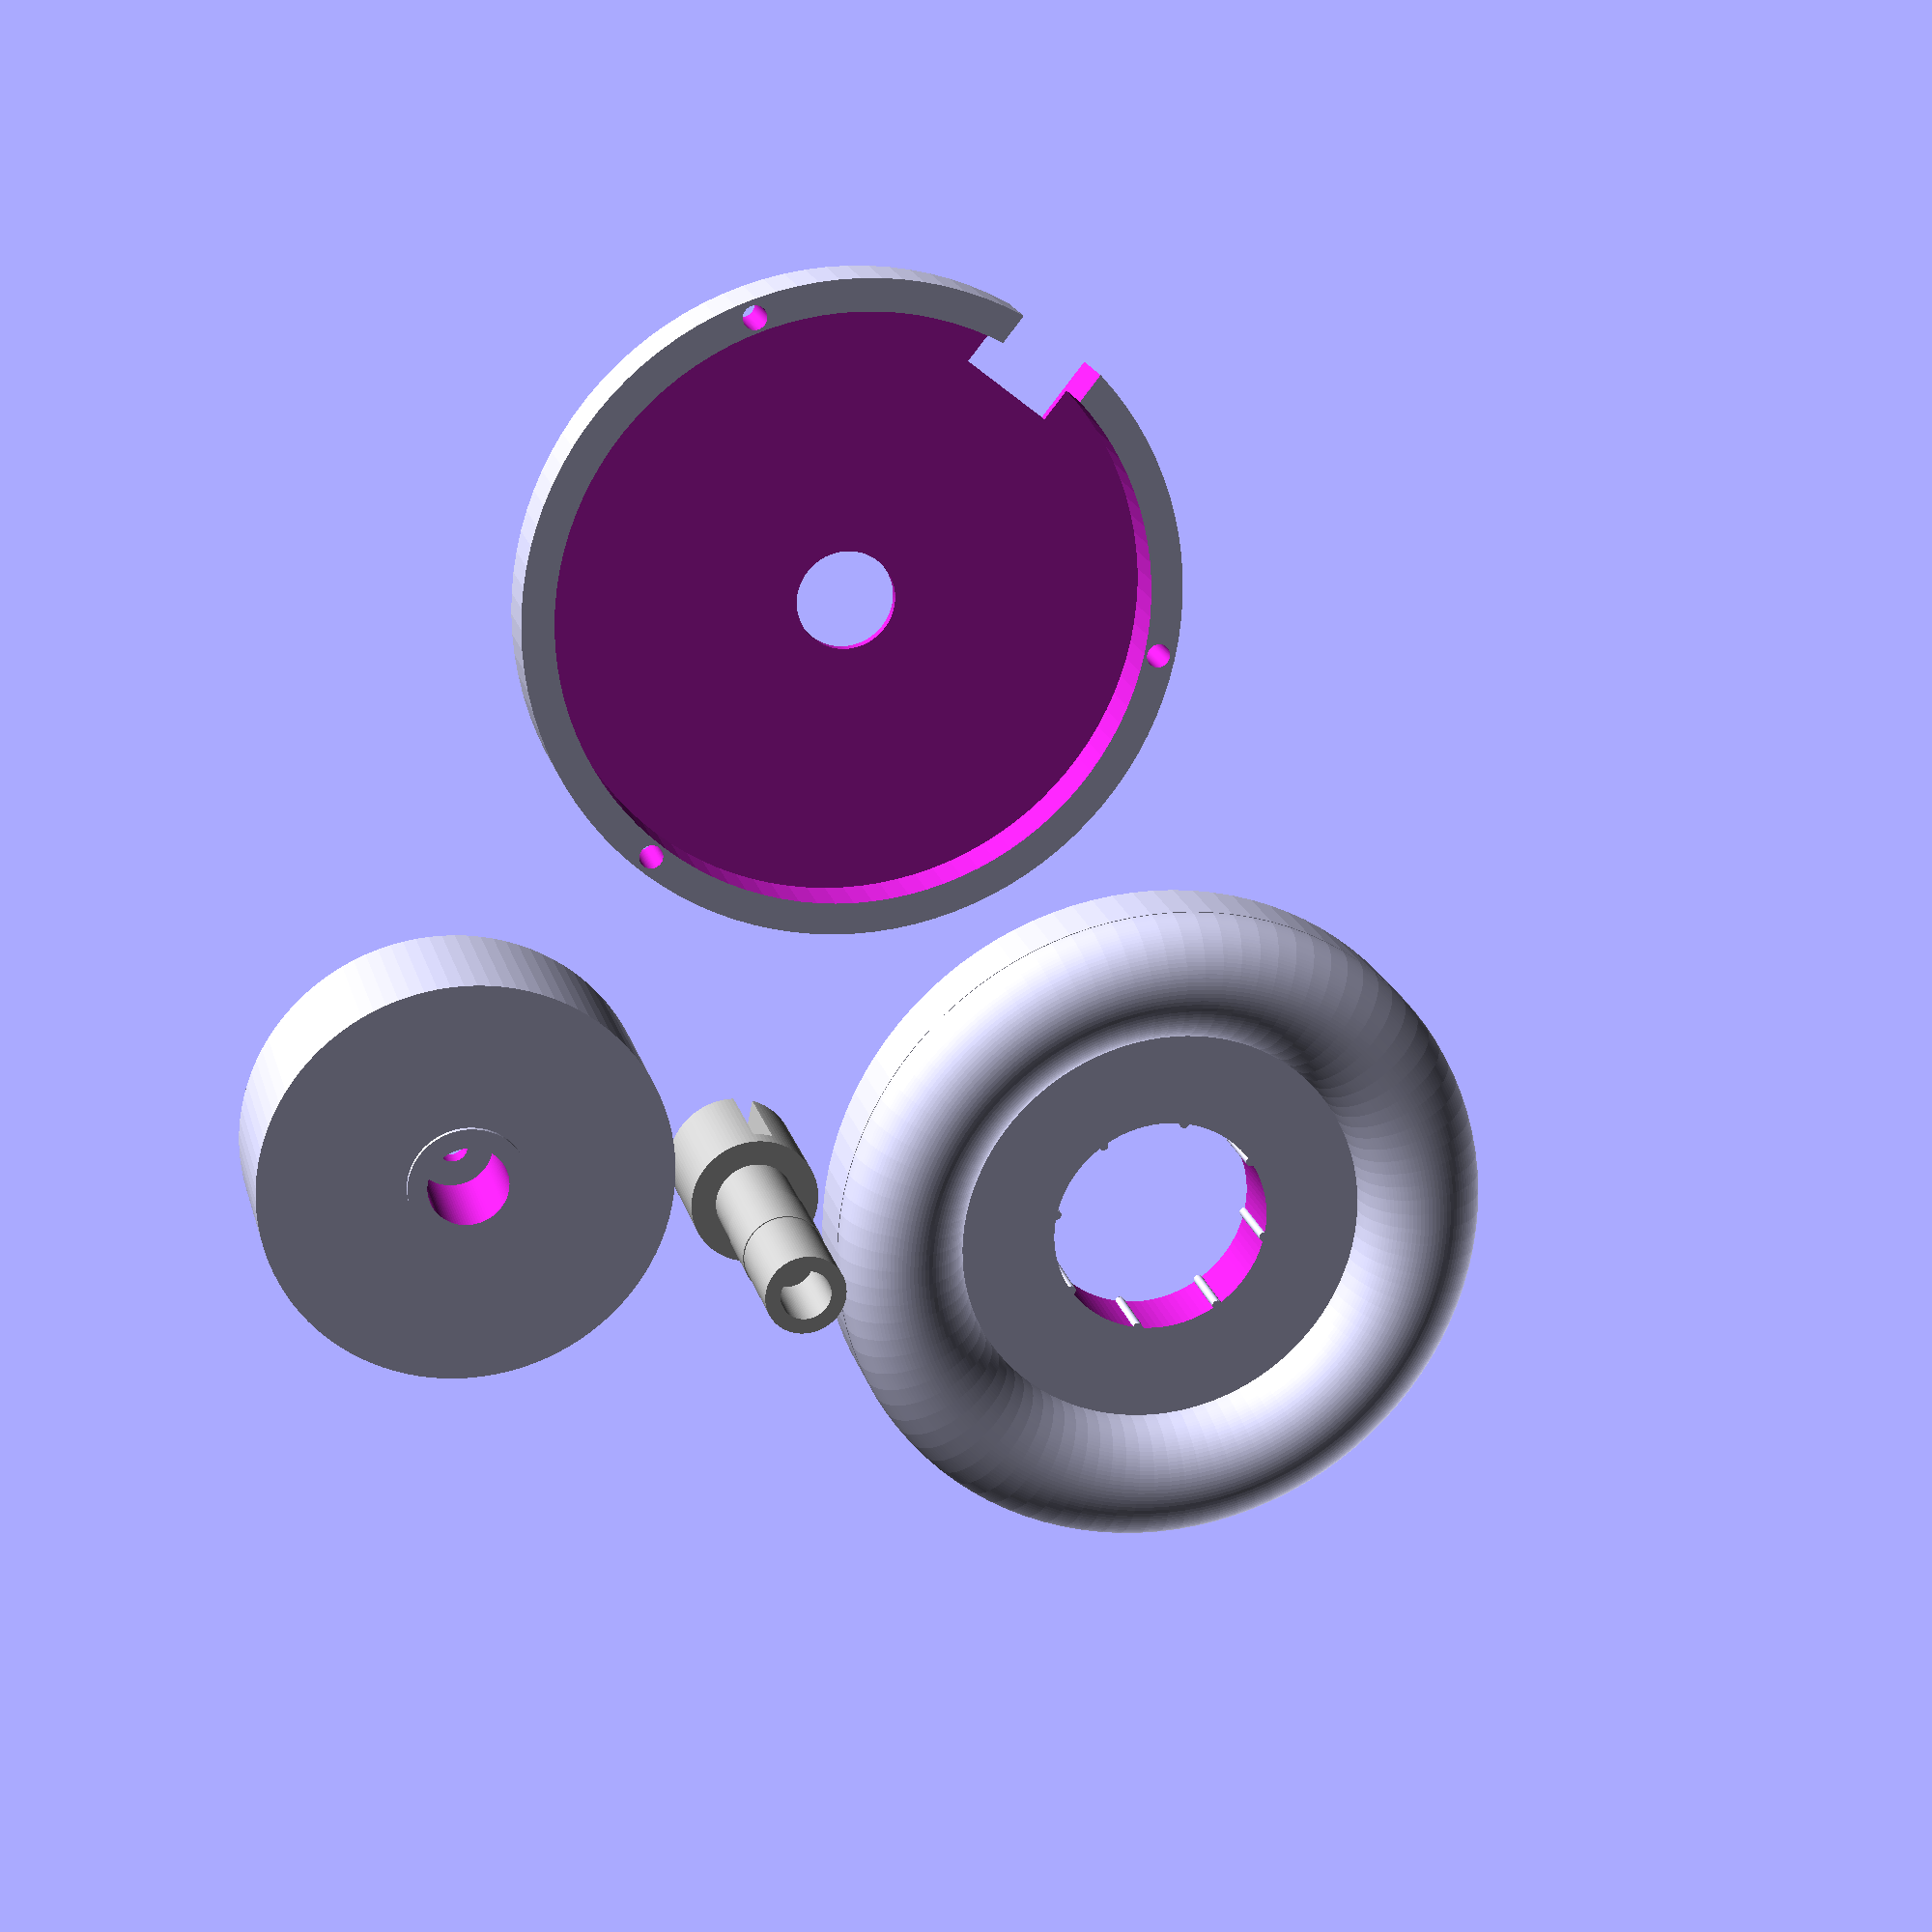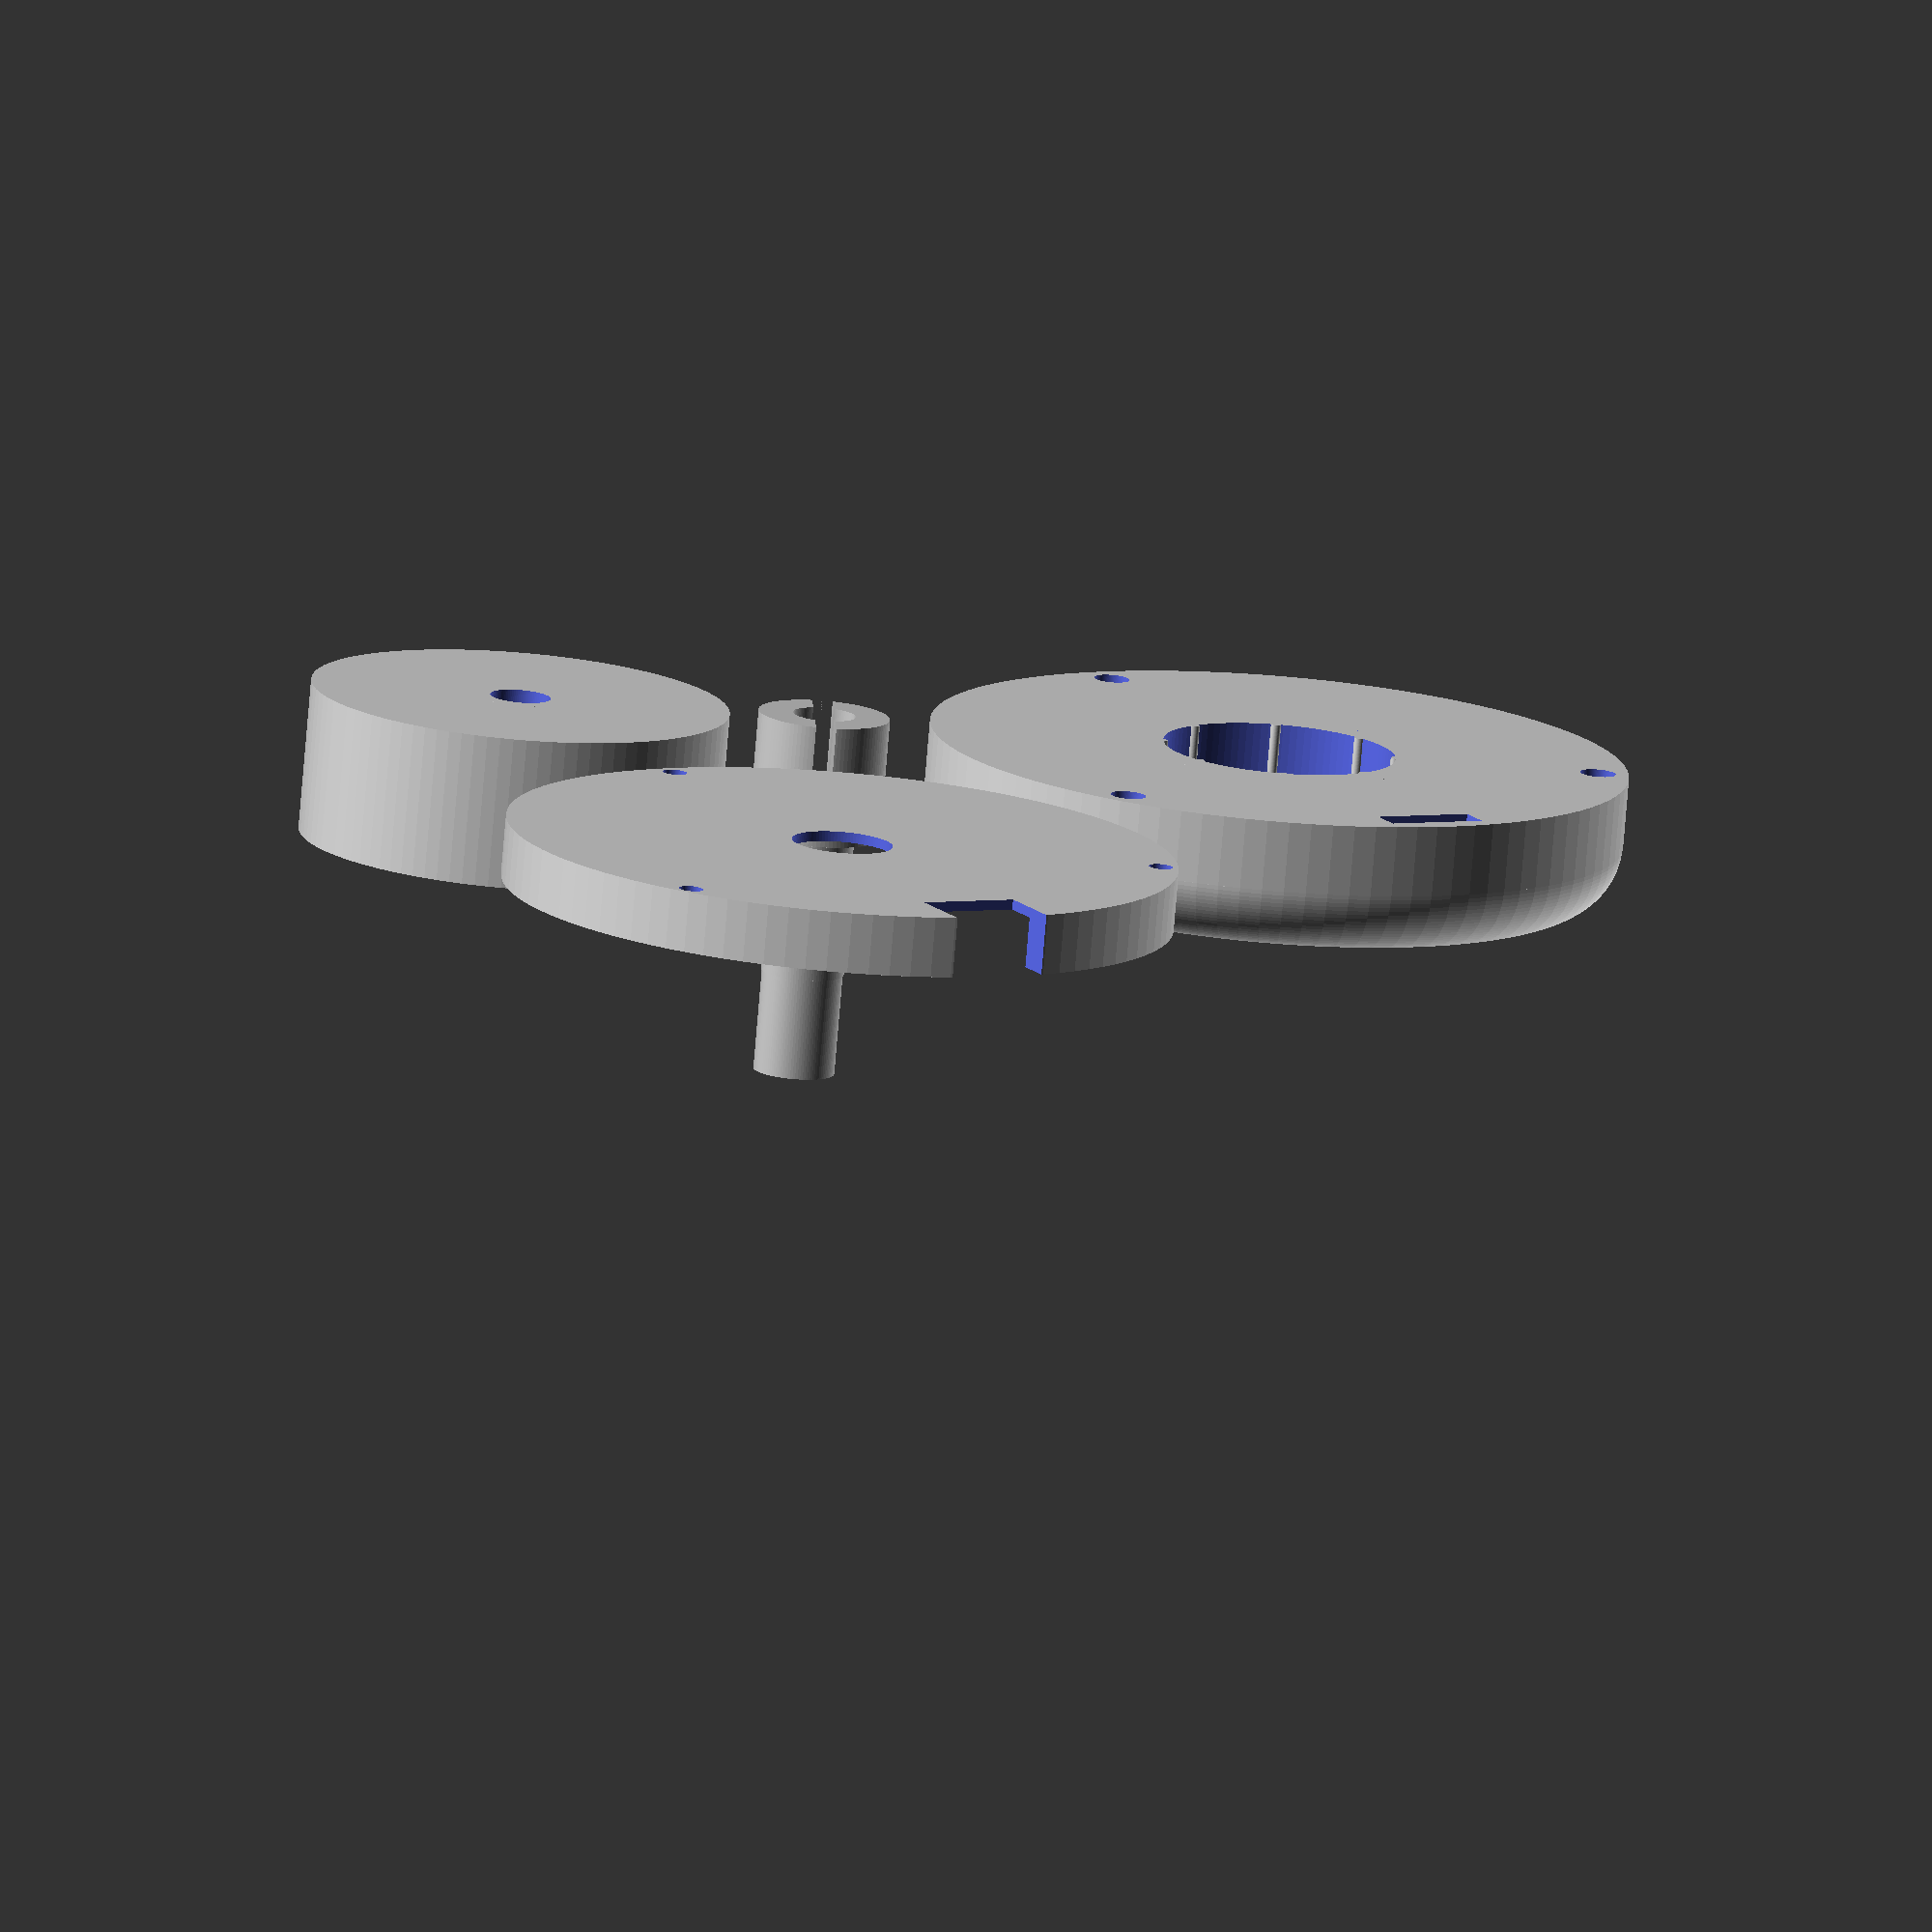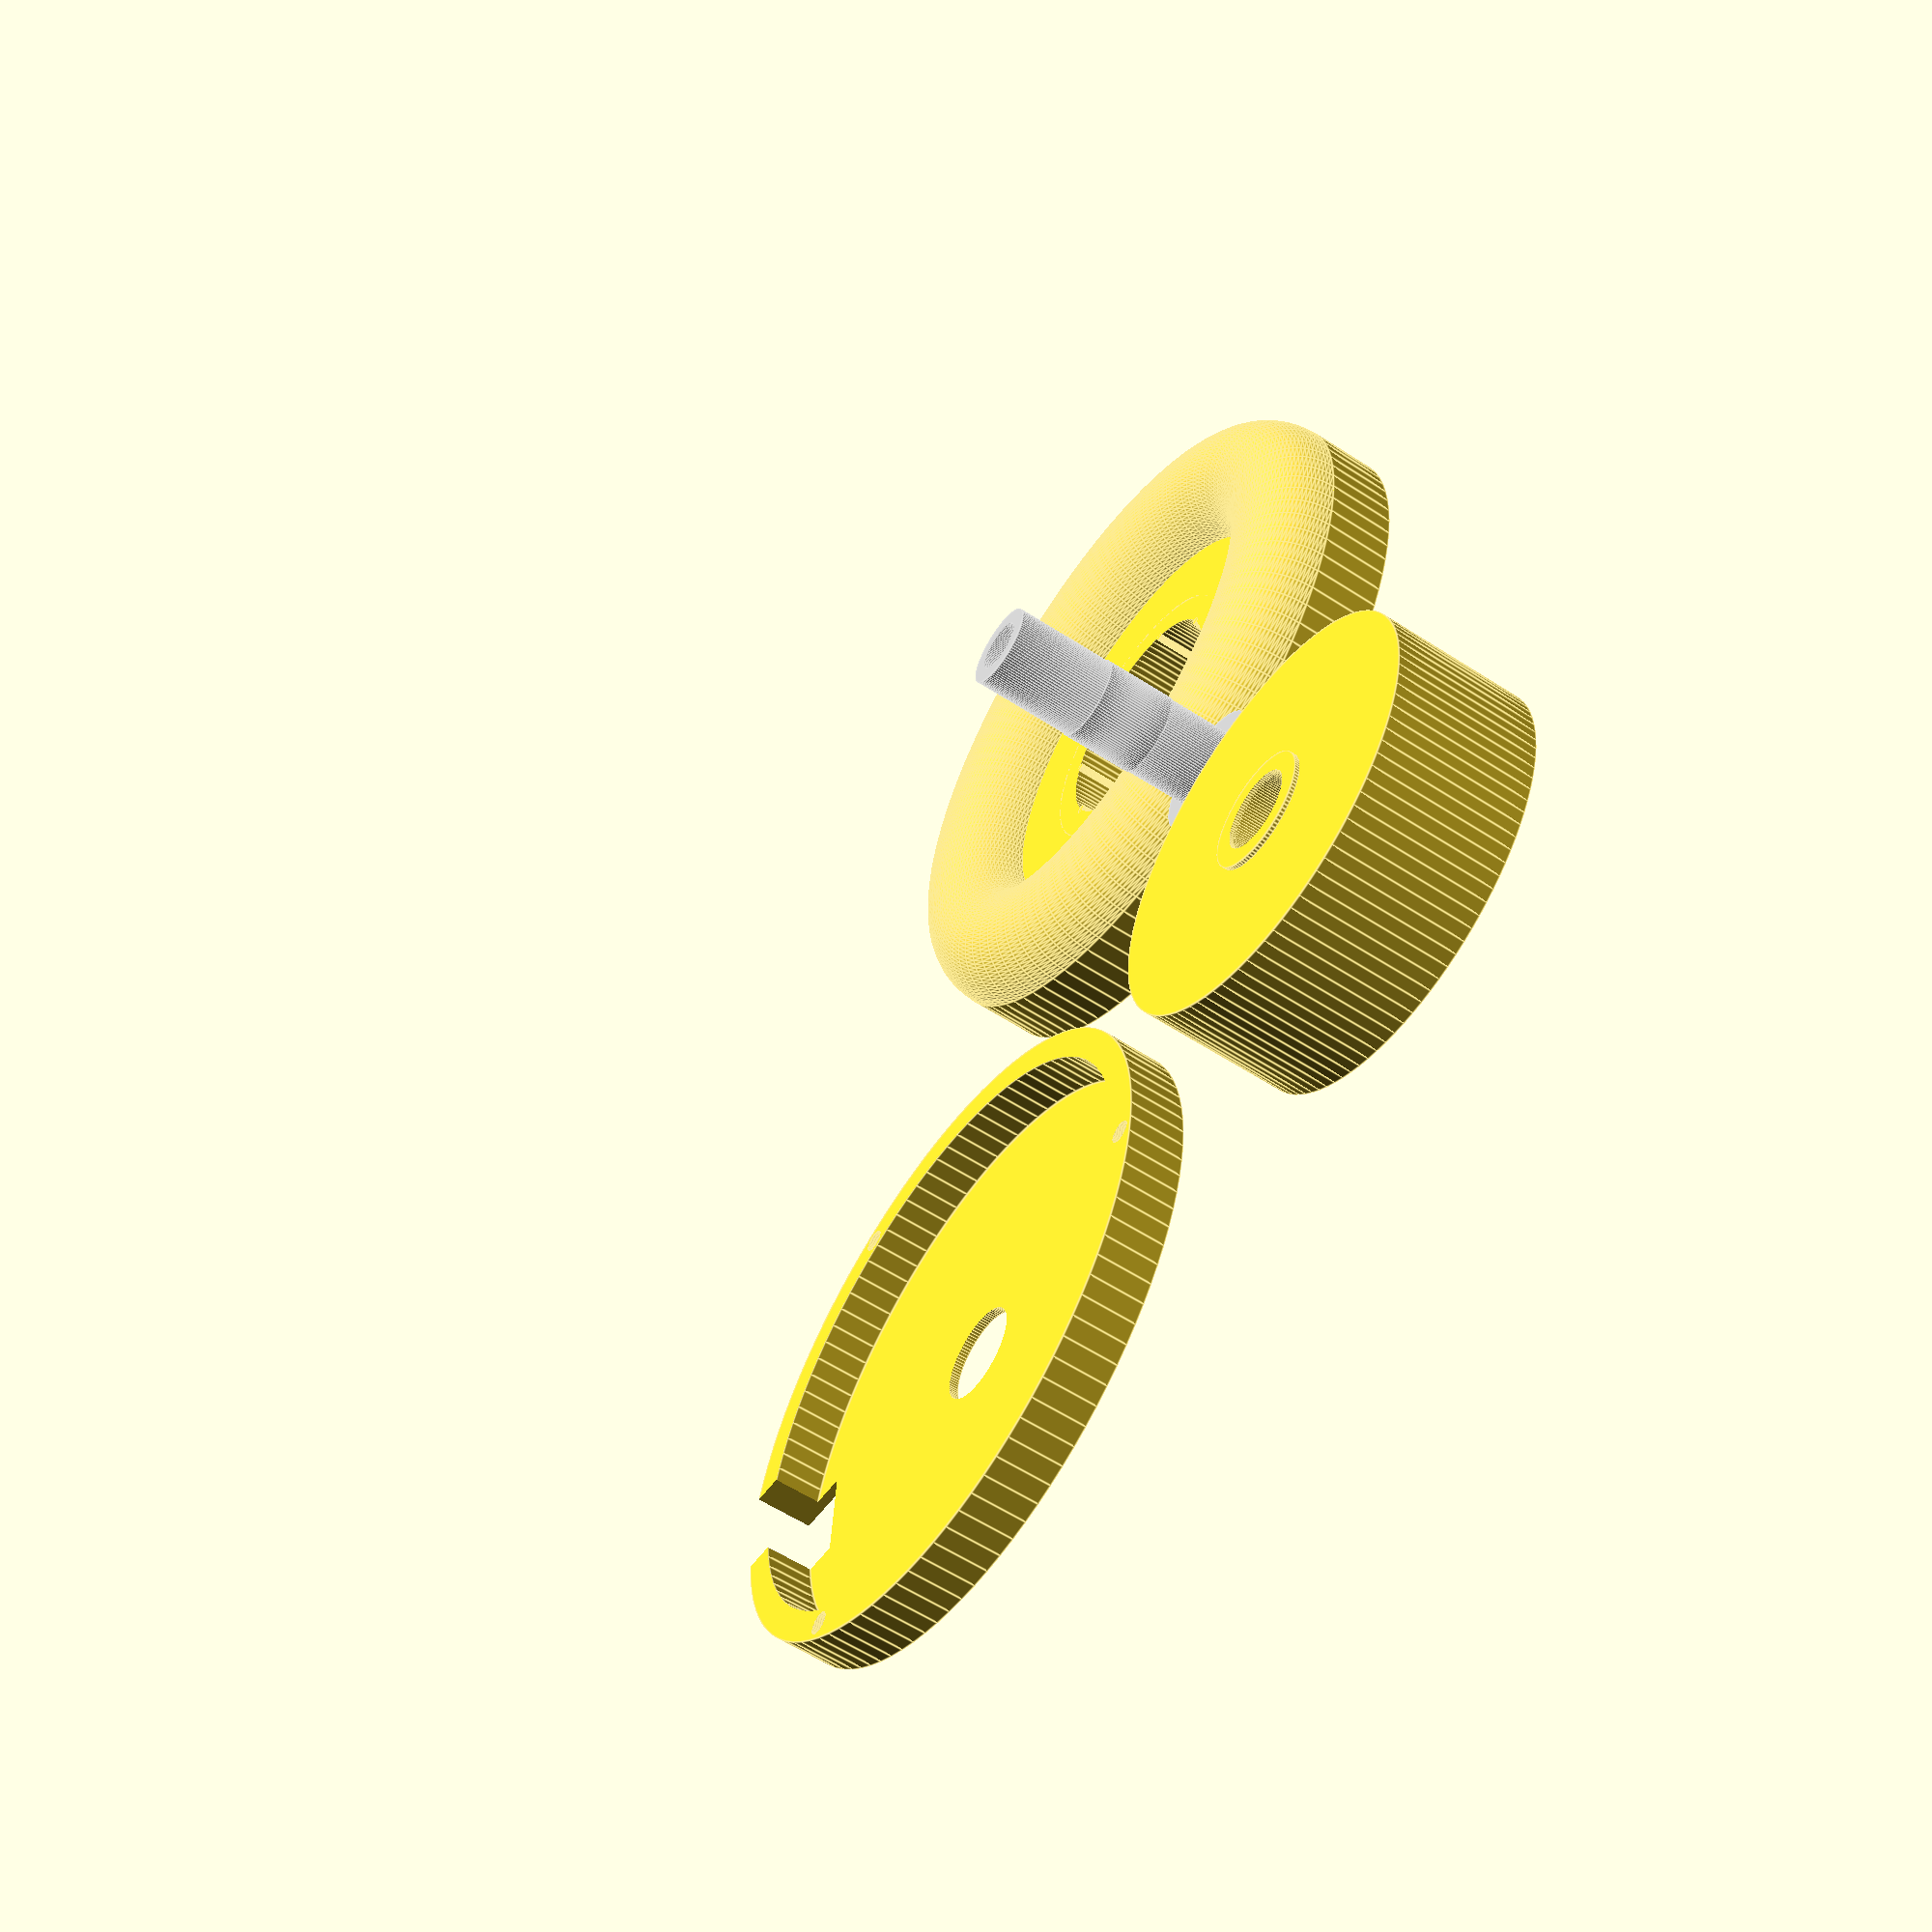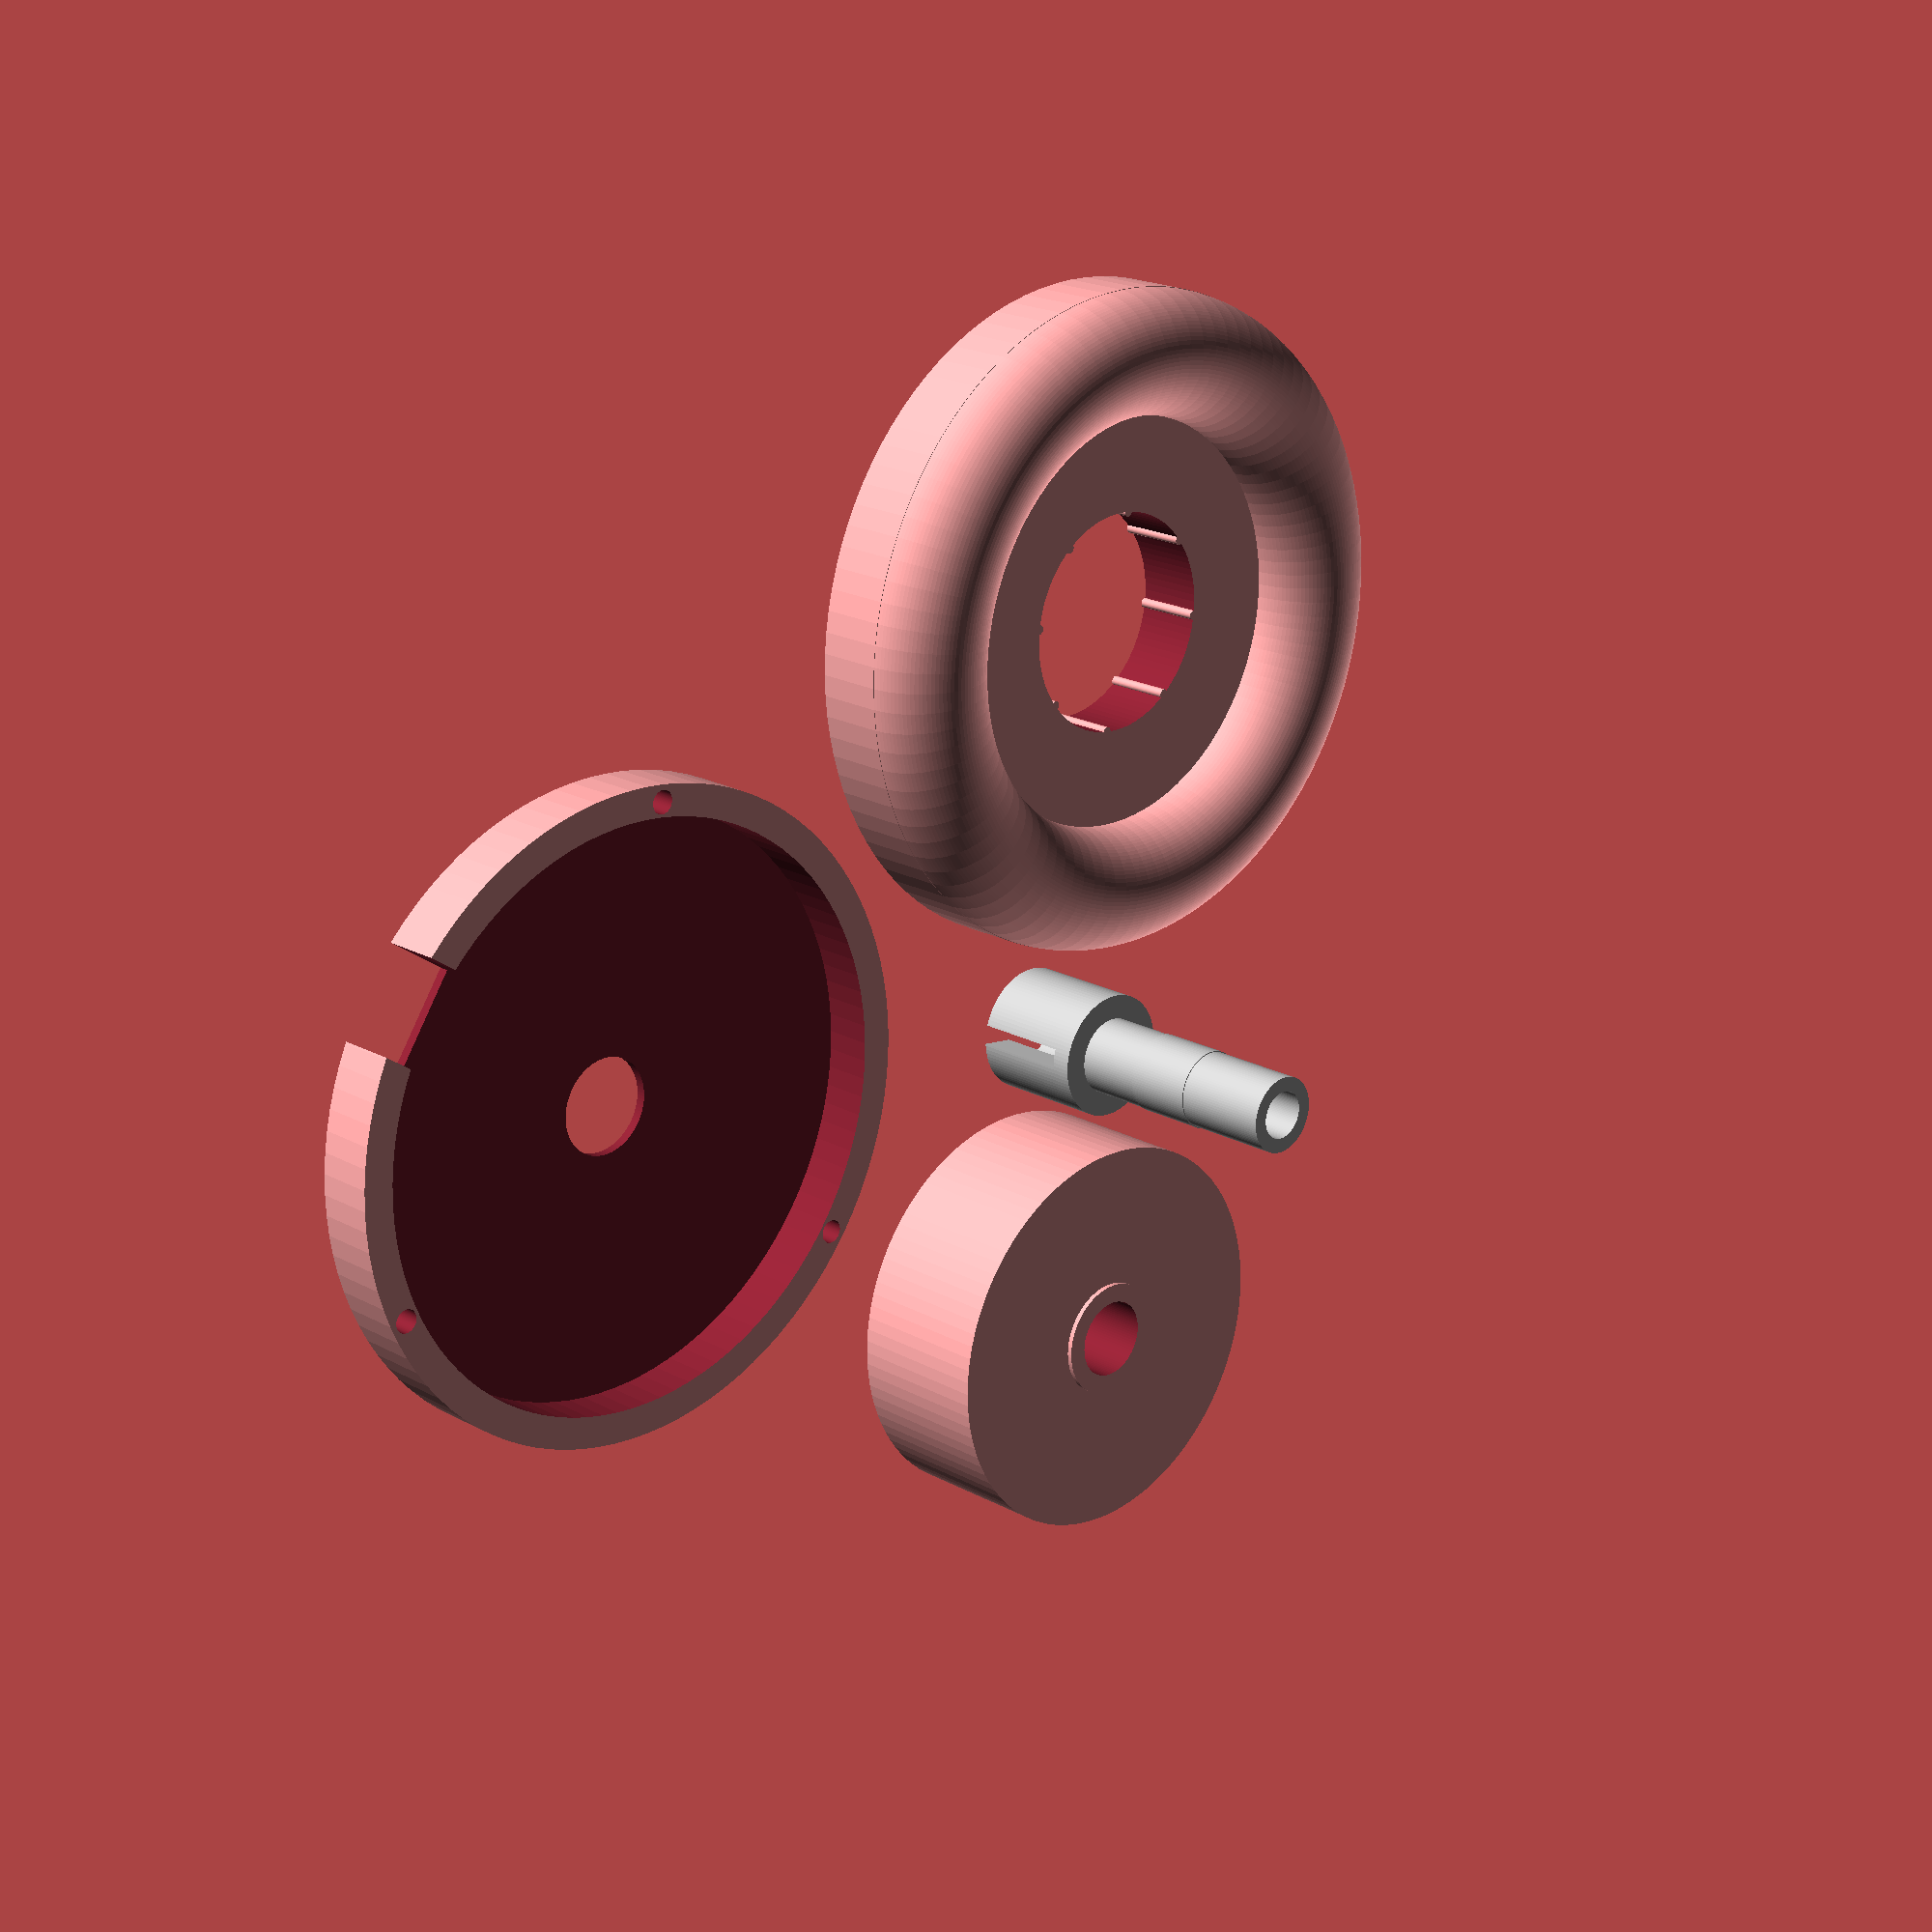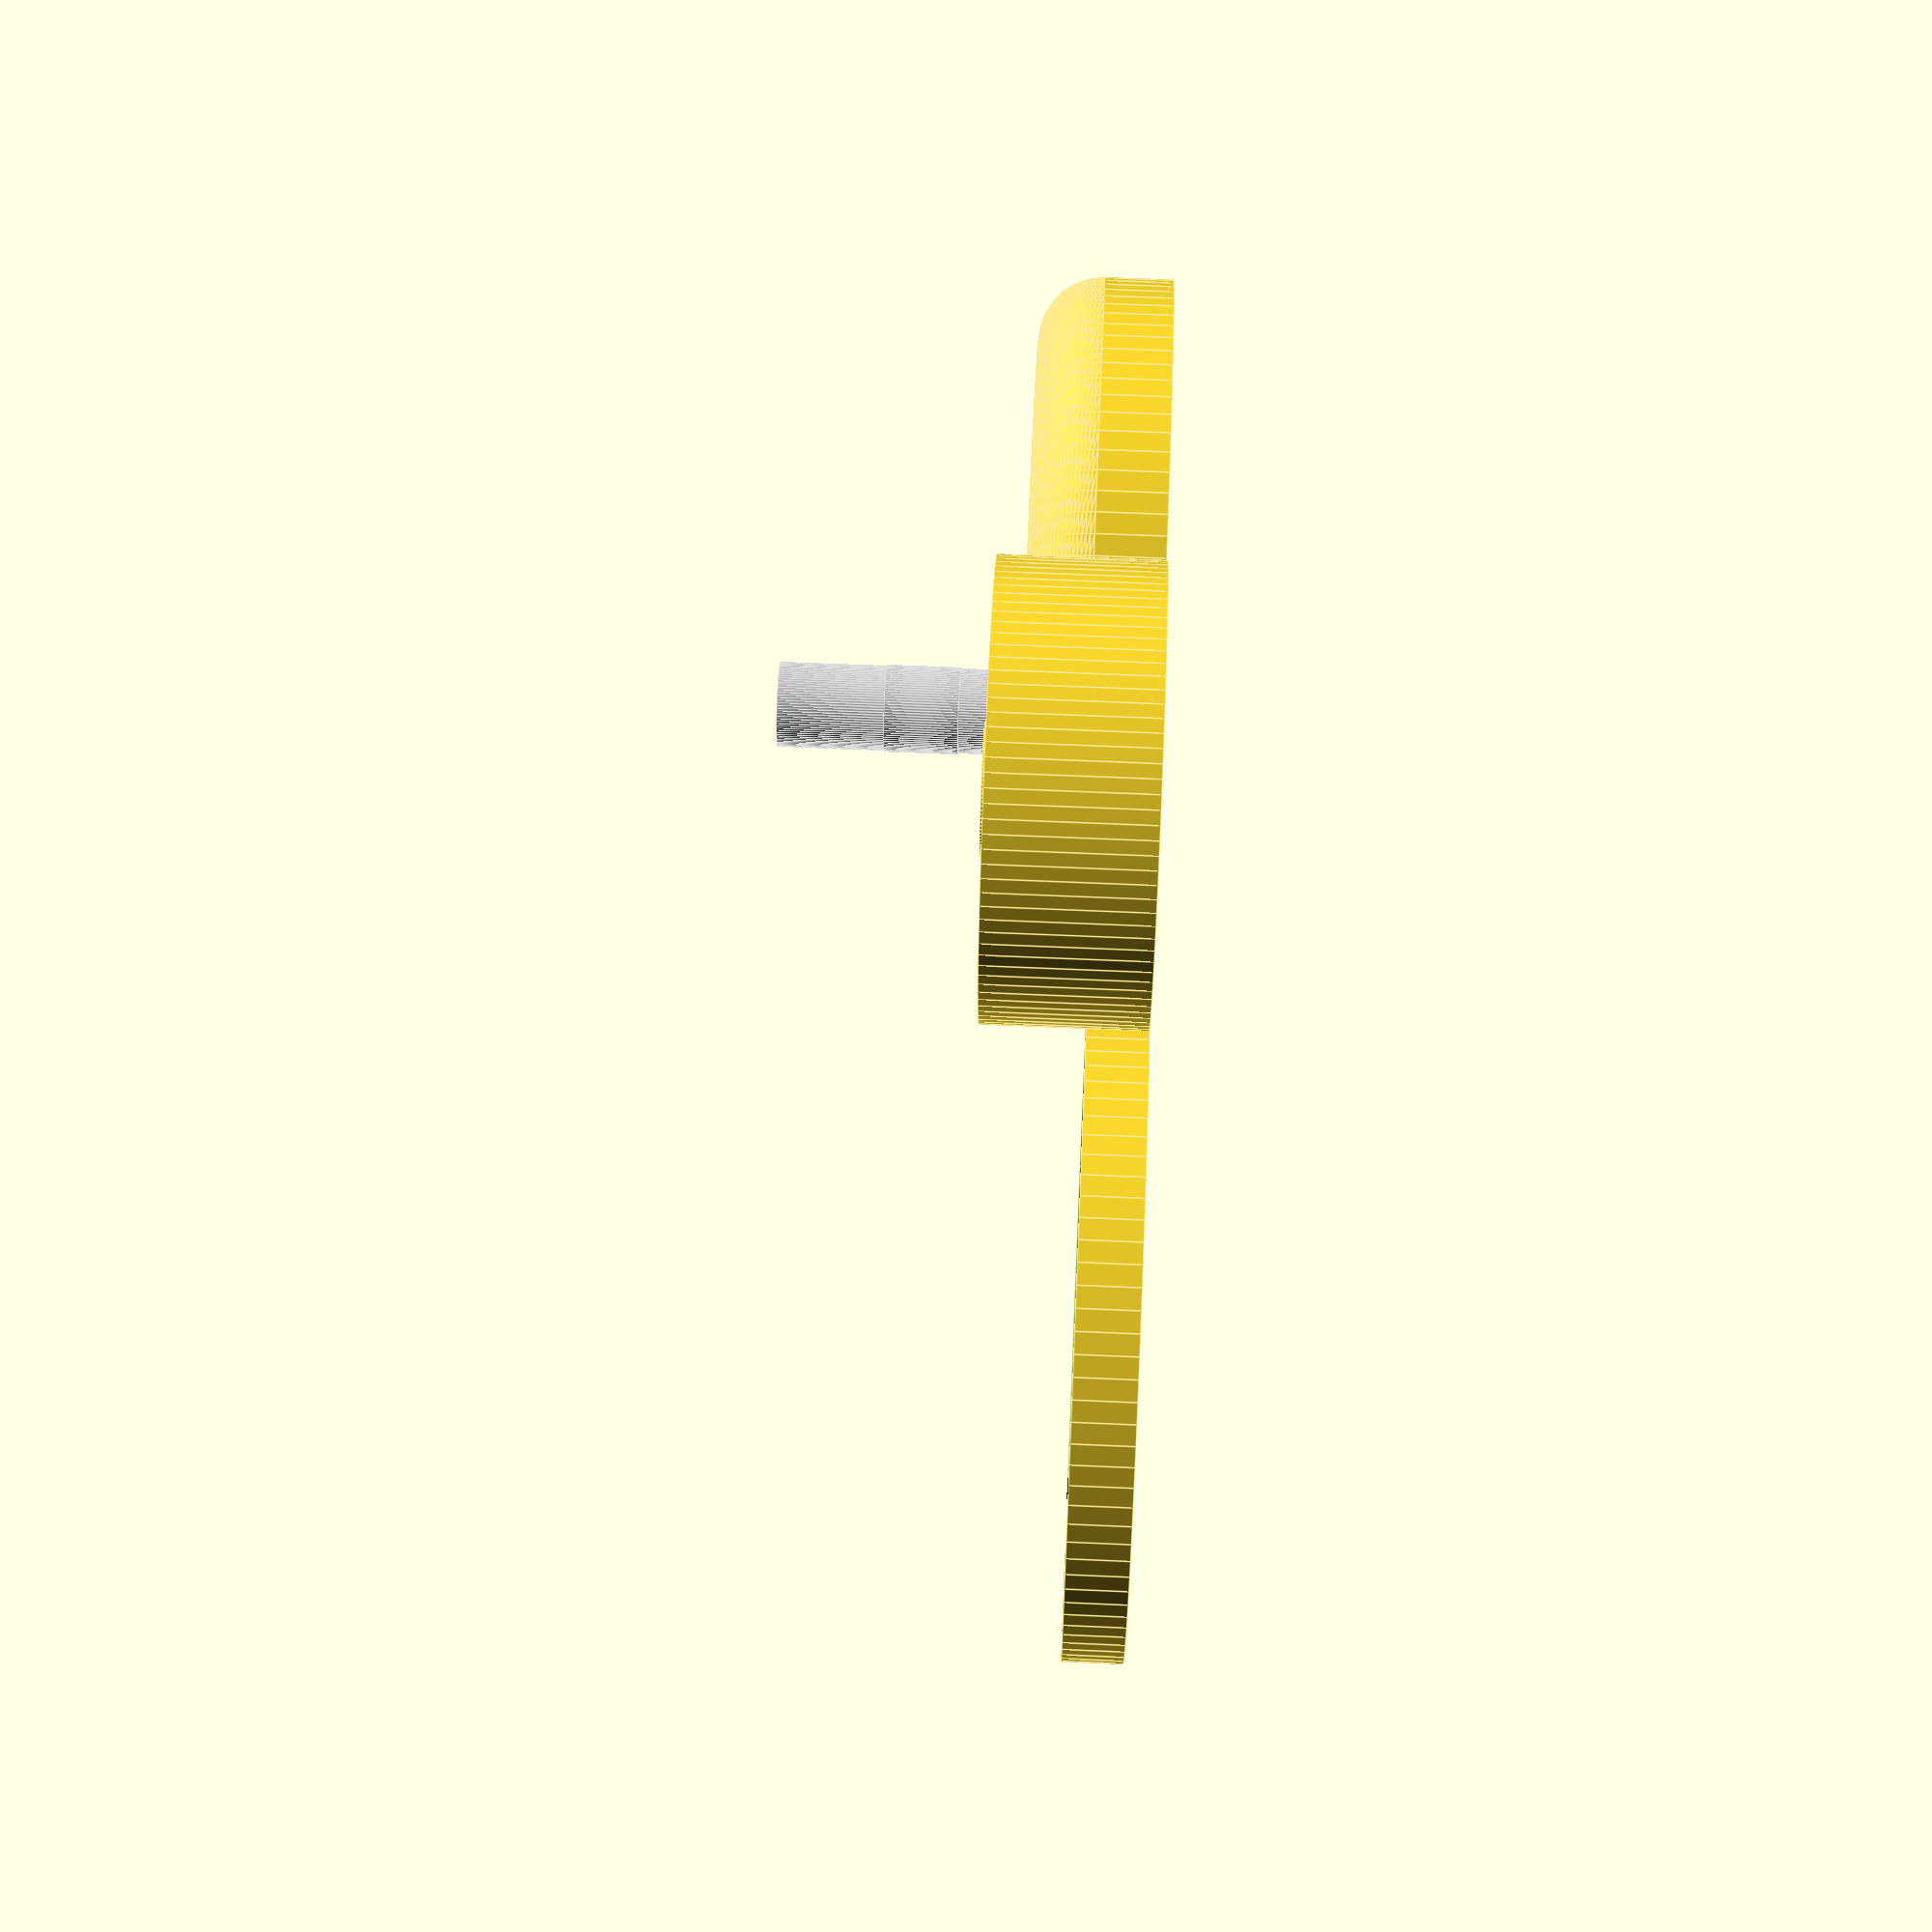
<openscad>
$fn=100;
//prototype for haptic testing of control knob.
//The knob is to be built into the bottom of a drinking bottle (largte ring.. fits)
//the control knob is the bottletop (both brushed aluminium) (fits)
//the larger ring is also dimensioned to hold a heavy metal plate to add weight (fits)
// next step after press fitting this in is to see how the ontrols can be integrated. a USB Cinterface is already planned... but let's see.. might use an RP2040 or a leonardo.. let's see

animate1=50*(1-$t);     //Knob
animate2=10*(1-$t);     //608zz
animate3=90*-(1-$t);    //axle goes down
animate4=40*-(1-$t);     //metal base
animate5=20*-(1-$t);     //base
animate6=60*-(1-$t);     //underbase
module 608zz() {
    outer_diameter = 22;  // Outer race diameter
    inner_diameter = 8;   // Inner bore diameter
    width = 7;            // Bearing width
    difference() {
        cylinder(d=outer_diameter, h=width);
        translate([0,0,-.1]) cylinder(d=inner_diameter, h=width+.2);    }
}

module 608zzHolder () {
    axleD=8;      //axle diameter of the axle for the 608 bearing - we;ll add for printer tolerance
    bearingH=7;   //608 skateboard bearing height
    bearingD=22;  //608 skateboard bearing diameter we'll add amillimeter or two later to account for the fitting ring
    fittingD=bearingD+7;  //outer diameter of the fitting ring for the bearing
    nubAngle=360/8;  //the fitting nubs for the bearing at x degree rotation
    printerRadTol=.0; //add this value to the radius
    nubRad=.5;    //the nub radius for the bearing fitting ring
    module ring(inRad,outRad,height,tol) {
        difference(){
        cylinder(h=height,r=outRad+tol);
        translate([0,0,-.1]) cylinder(h=height+.2,r=inRad+tol);
        }  
    }
    module fittingNubsCircle(nubRad,height,inRad,angle,tol) {
        rad=inRad+nubRad+tol;
        for (pos=[0:angle:360]) {
            *echo(pos);
            rotate ([0,0,pos]) translate([rad,0,0]) cylinder(h=height,r=nubRad);
        }
    }
    ring( (bearingD/2)+nubRad, (fittingD/2) , bearingH , printerRadTol );
    fittingNubsCircle( nubRad , bearingH , bearingD/2 , nubAngle , printerRadTol ); 
}
module disc(){
    //metal disc
    color("silver")
        difference(){
            wiggle=.02;
            cylinder(h=5,d=60);
            translate([0,0,-wiggle/2]) cylinder(h=5+wiggle,d=10);
        }
    }
 module discHolder() {
    //metal disc holder under top
    translate([0,0,-1]) difference(){
        wiggle=.02; angle=360/3;
        cylinder(h=6+wiggle/2,d=66.5);
        translate([0,0,1]) cylinder(h=5+wiggle,d=60);
        translate([0,0,-wiggle])cylinder(h=10,d=10);
        //3 holes
        for (pos=[0:angle:360]) {
            *echo(pos);
            rotate ([0,0,pos]) translate([31.5,0,-wiggle/2]) cylinder(h=8,d=2.4);
        }
        rotate([0,0,63])translate([31,0,4-wiggle])cube([10,10,10],center=true);
    }
}
module Axle(){
    wiggle=.02;
    holderOuterD=13;holderInnerD=6.2;holderH=12;holderInnerH=10;holderSlot=2;
    difference(){
        cylinder(h=holderH,d=holderOuterD);
        translate([0,0,-wiggle]) cylinder(h=holderInnerH+wiggle,d=holderInnerD);
        translate([0,0,holderInnerH/2-wiggle/2]) cube([holderSlot,holderOuterD+wiggle,holderInnerH+wiggle],center=true);
    }
    H=24; D=8; insetD=5; insetH=8;
    translate([0,0,holderH-wiggle/2]) difference(){
        cylinder(h=H+wiggle/2,d=D);
        translate([0,0,(H-insetH)+wiggle])cylinder(h=insetH+wiggle,d=insetD);
    }
    translate([0,0,19]) cylinder(h=7,d=8.2);
}
//base
module base() {
    //top inner mount disc
    angle=360/3;
    translate([0,0,5]) {
        difference(){
            baseRingH=7;wiggle=.02;baseRingD=69.1;baseRingInnerD=28;
            union(){
                difference(){
                    cylinder(h=baseRingH,d=baseRingD);
                    translate([0,0,-wiggle/2]) cylinder(h=baseRingH+wiggle,d=baseRingInnerD);
                }
                608zzHolder();
                //rounded top
                translate([0,0,2])
                intersection(){
                    translate([0,0,14.99])
                        cube([70,70,20],center=true);
                    translate([0,0,5])
                    rotate_extrude( angle=360)
                    translate([28,0,0])
                        circle(d=13);
                }
            } 

            //3 holes
            for (pos=[0:angle:360]) {
                *echo(pos);
                rotate ([0,0,pos]) translate([31.5,0,-wiggle/2]) cylinder(h=8,d=3.5);
            }
            rotate([0,0,63])translate([31,0,4.9]) cube([3,10,10],center=true);
            //PCB draft poaition
            *rotate([0,0,63])translate([25,0,3.5]) cube([22,18,6],center=true);
        }
        }
    
}
//knob
module knob(){
knobTotH = 15 ; knobOuterD=41.4; knobInnerD=8.1; bearingLipD=12; bearingLipH=.5;wiggle=.2;
screwHoleHeadH = 4; screwHoleHeadD=6; srewHoleT=1;screwHoleD=3;
    union(){
        translate([0,0,bearingLipH]) difference(){
            cylinder(h=knobTotH,d=knobOuterD);
            translate([0,0,-.1]) cylinder(h=knobTotH +0.2,d=knobInnerD);

        }
        difference(){
            cylinder(h=bearingLipH,d=bearingLipD);
            translate([0,0,-wiggle/2])cylinder(h=bearingLipH+wiggle,d=knobInnerD);
        }
        translate([0,0,bearingLipH+knobTotH-screwHoleHeadH-srewHoleT])
        difference(){
            cylinder(h=screwHoleHeadH+srewHoleT,d=knobInnerD+srewHoleT);
            translate([0,0,-wiggle/2]) cylinder(h=screwHoleHeadH+srewHoleT+wiggle,d=screwHoleD);
            translate([0,0,screwHoleHeadH/2-wiggle/2]) cylinder(h=screwHoleHeadH+wiggle,d=screwHoleHeadD);
        }
    }
}

//All together now and animate it
*union(){
    //$t=1;
    translate([0,0,25+animate2]){
        color("silver") 608zz();
    }
    translate([0,0,6+animate3]) color("silver")Axle();
    translate([0,0,20+animate5]) base();
    translate([0,0,32+animate1]) knob();
    translate([0,0,20+animate4])disc();
    translate([0,0,20+animate6])discHolder();
}

//All together now and print it
union(){
    translate([0,0,0]) color("silver")Axle();
    translate([45,0,-5]) base();
    translate([-30,0,16]) rotate([180,0,0])knob();
    translate([0,60,1])discHolder();
}
</openscad>
<views>
elev=340.1 azim=11.9 roll=345.9 proj=p view=solid
elev=78.0 azim=181.7 roll=175.2 proj=o view=wireframe
elev=58.8 azim=248.4 roll=56.2 proj=p view=edges
elev=340.5 azim=277.1 roll=315.5 proj=p view=solid
elev=300.7 azim=136.8 roll=92.6 proj=p view=edges
</views>
